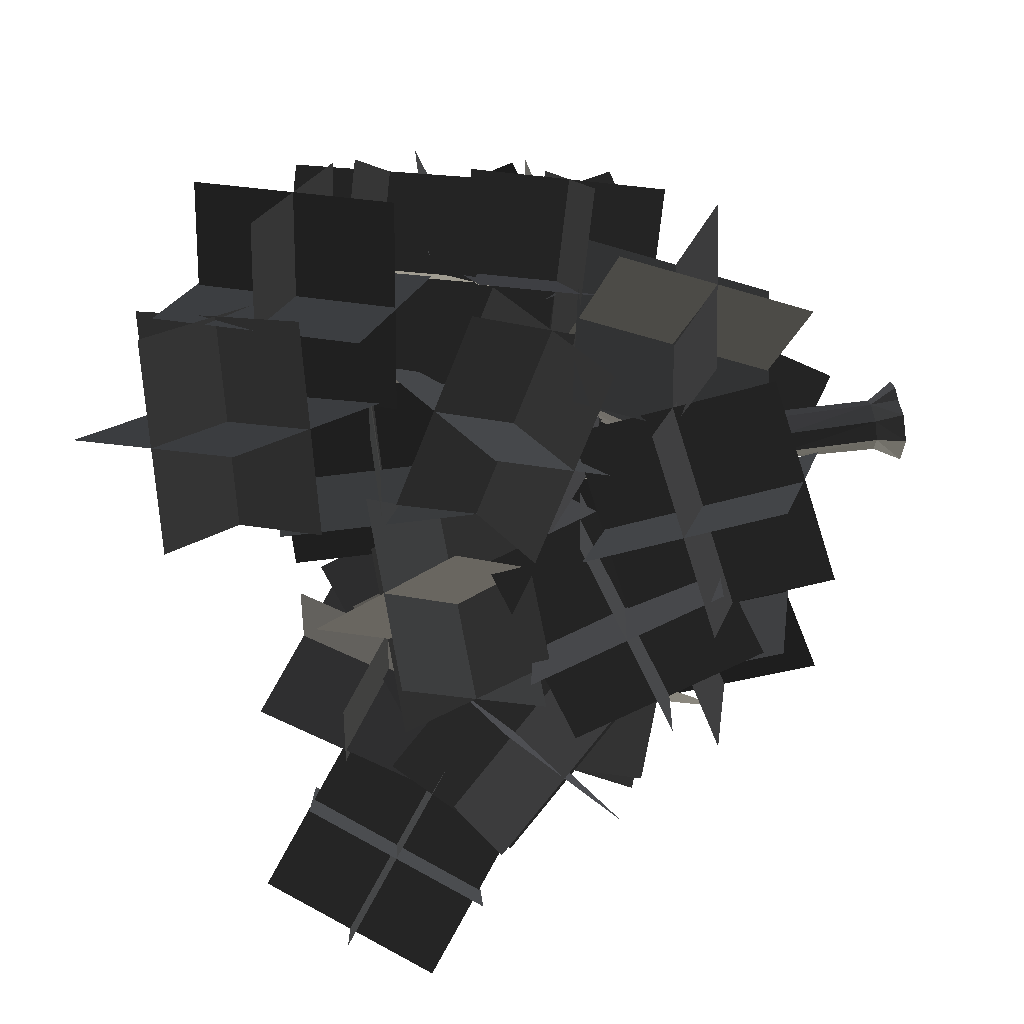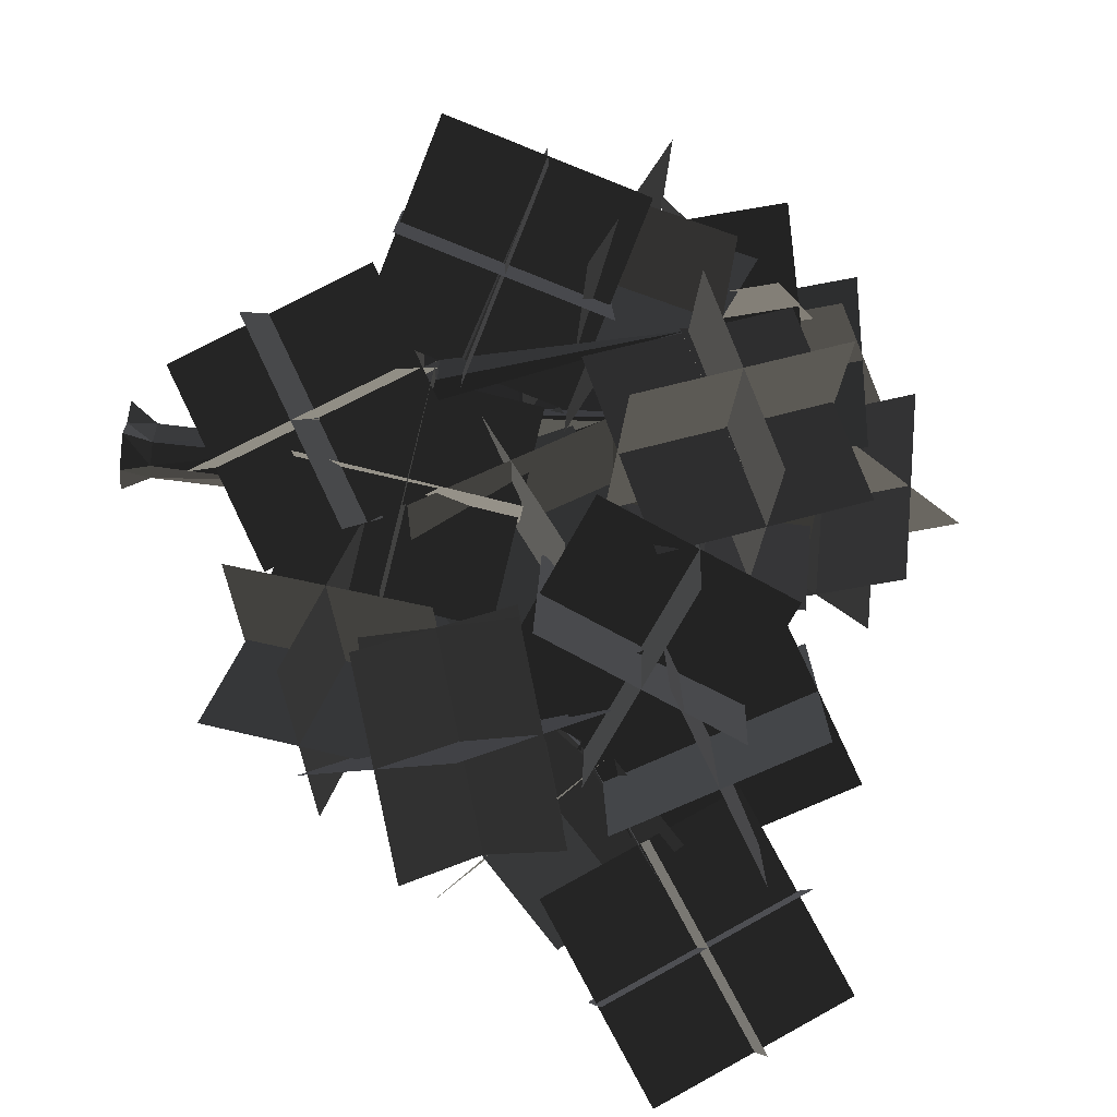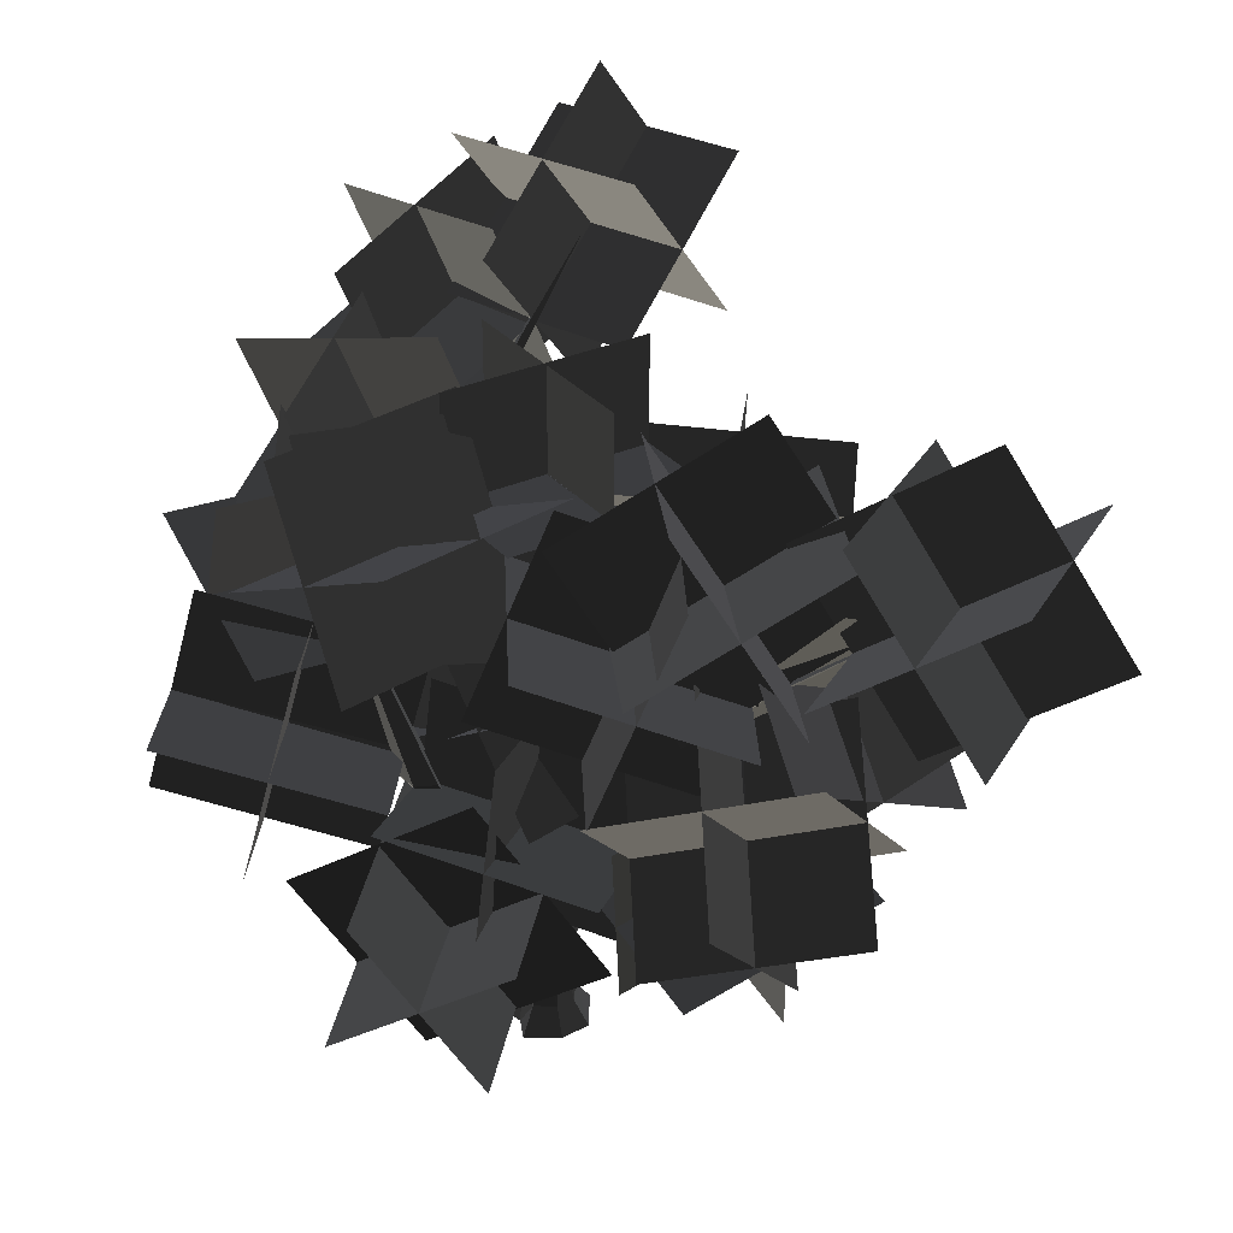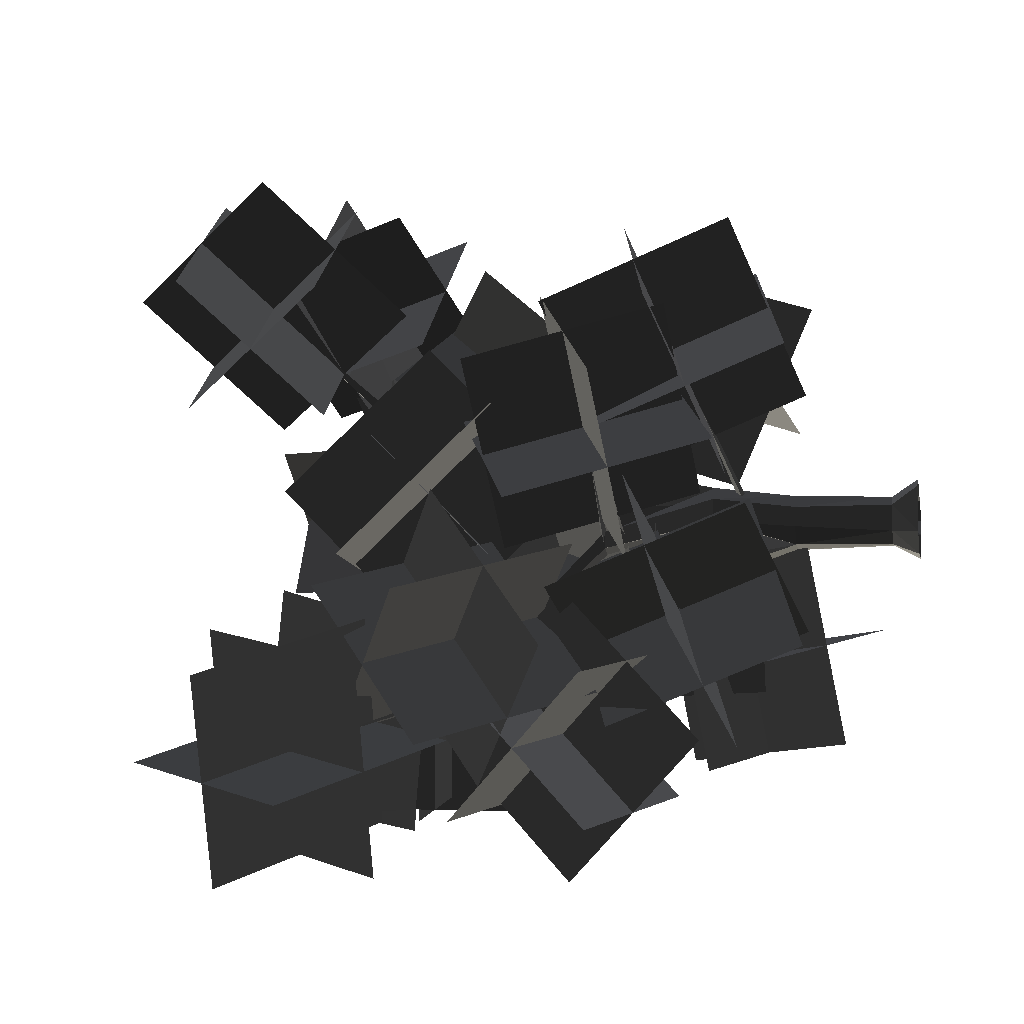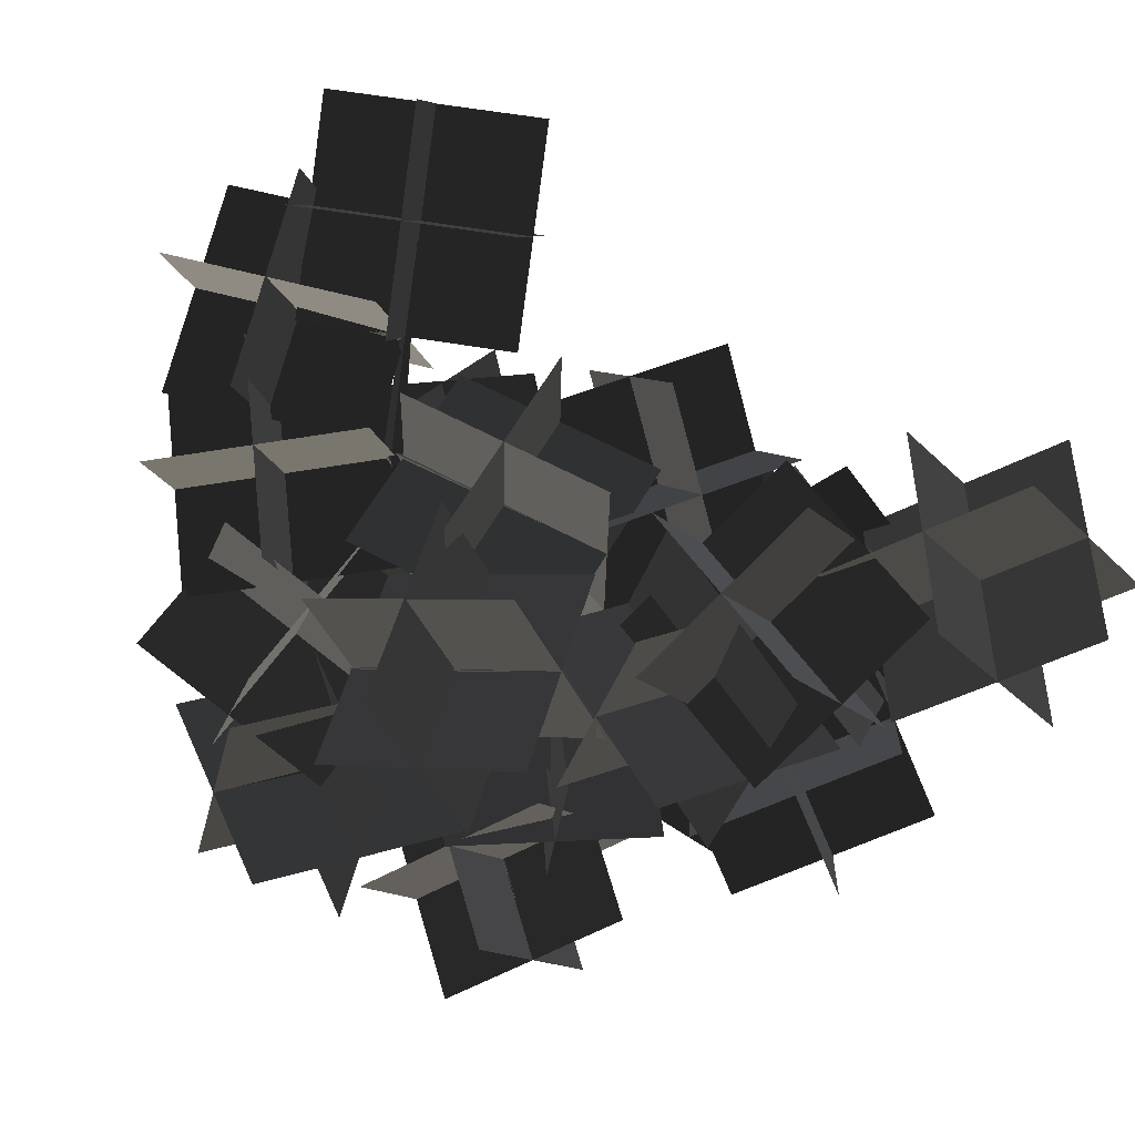
<metadata>
{"format":"obj","ext":"obj","renderer":"f3d","projection":"perspective","resolution":1024,"background":"white","views":[{"elev":69.3,"azim":83.7,"up":"+Y"},{"elev":-76.0,"azim":-96.8,"up":"+Y"},{"elev":28.9,"azim":2.7,"up":"+Z"},{"elev":-7.8,"azim":101.2,"up":"+Y"},{"elev":57.3,"azim":-25.6,"up":"+Z"}]}
</metadata>
<code>
v -97.7 -27.77 -175.3
v -94.09 -32.93 -171.7
v -97.7 -27.77 -168
v -115 -151.6 -188.8
v -143.9 -44.15 -91.15
v -148.7 -48.19 -87.52
v -143.9 -44.15 -83.89
v -285.9 -39.2 -48.27
v -132.9 -46.06 -110.3
v -127.2 -43.4 -106.7
v -132.9 -46.06 -103.1
v -24.71 -81.8 -118.4
v -164.7 -46.09 -13.37
v -170.7 -44.46 -9.731
v -164.7 -46.09 -6.097
v -224.6 50.82 32.41
v -71.75 31.3 -88.56
v -65.45 31.3 -84.92
v -71.75 31.3 -81.29
v -1.626 -62.85 -9.085
v -193.6 -50.93 65.02
v -187.3 -50.93 68.65
v -193.6 -50.93 72.29
v -85.1 -148.2 135.1
v -32.11 2.25 -194.8
v -25.81 2.25 -191.2
v -32.11 2.252 -187.5
v 58.21 127.7 -139.4
v -65.27 25.51 -100.8
v -58.97 25.51 -97.17
v -65.27 25.51 -93.54
v -89.44 193.5 -165.1
v -93.19 45.11 -39.99
v -86.9 45.11 -36.35
v -93.19 45.11 -32.72
v -210 116.8 -65.25
v -98.66 65.19 31.58
v -92.37 65.19 35.22
v -98.66 65.19 38.85
v -9.885 119.8 -23.19
v -102.7 81.52 102.7
v -96.36 81.52 106.3
v -102.7 81.52 109.9
v -4.175 -52.55 101.9
v -68.05 133 156.9
v -61.76 133 160.5
v -68.05 133 164.1
v -116 185.5 154.2
v 82.68 -126.1 -6.146
v 88.97 -126.1 -2.512
v 82.68 -126.1 1.122
v 92.5 -190.4 -60.9
v 97.85 -159.4 24.7
v 97.3 -153.1 28.34
v 97.85 -159.4 31.97
v 40.23 -160.9 50.39
v 45.91 -35.18 -87.94
v 52.52 -36.64 -85.3
v 48.69 -31.06 -82.64
v 115.9 58.31 -79.34
v 18.59 -14.74 -122.3
v 16.68 -21.08 -119.2
v 23.64 -18.98 -119.2
v 85.84 -105.2 -154
v 66.69 -86.89 -39.13
v 72.98 -86.89 -35.49
v 66.69 -86.89 -31.86
v 77.39 10.59 55.84
v -20.74 196.8 229.7
v 200.4 -197 110.6
v -191.5 -48.79 69.39
v -94.87 76.12 107
v -104.8 75.08 107
v -106.5 84.8 107
v -95.02 87.77 107
v 101.1 -155.1 28.95
v 95.45 -154.4 28.95
v 100.3 -159.4 28.95
v 96.17 -160.8 28.95
v -85.67 37.31 -36.56
v -99.88 35.83 -36.56
v -85.88 53.93 -36.56
v -102.3 49.68 -36.56
v 55.23 -25.86 -86.03
v 38.68 -23.7 -86.03
v 40.78 -42.36 -86.03
v 52.66 -38.38 -86.03
v -136.8 -59.54 -104.6
v -135.6 -31.94 -104.6
v -148.5 -44.25 -104.6
v -120.1 -56.36 -104.6
v -123.2 -37.47 -104.6
v -6.675 7.304 -165.7
v -9.246 -10.65 -165.7
v -21.13 -10.37 -165.7
v -51.22 -12.45 -222.2
v -36.37 -4.151 -165.7
v -22.33 18.47 -165.7
v -38.81 15.72 -165.7
v -66 -38.9 -330
v -69.65 -18.18 -330
v -83.69 -4.973 -330
v -71.37 10.38 -330
v -59.28 12.74 -330
v -40.67 23.76 -330
v -20.51 15.43 -330
v -19.41 -21.43 -330
v -37.66 -37.93 -330
v -60.65 -29.77 -230.2
v -59.39 -28.18 -308.9
v -69.82 -10.71 -230.2
v -69.15 -6.464 -308.9
v -59.27 1.738 -230.2
v -61.83 1.871 -308.9
v -39.28 12.35 -230.2
v -42.93 10.21 -308.9
v -27.84 1.855 -230.2
v -29.64 1.828 -308.9
v -41.55 -29.19 -308.9
v -40.24 -27.55 -230.2
v -28.64 -13.98 -230.2
v -30.31 -19.44 -308.9
v -6.878 -99.87 69.23
v 133 -75.53 155.7
v 156.1 -236.6 163.8
v 16.14 -261 77.32
v 186.5 -153.7 88.01
v 99.78 -159 229.8
v -37.33 -182.8 145
v 49.4 -177.5 3.252
v 106.4 -85.06 41.59
v 19.72 -90.34 183.4
v 42.74 -251.4 191.5
v 129.5 -246.2 49.67
v -224.9 18.75 138.2
v -174.3 57.14 -15.49
v -122.9 202.3 37.69
v -173.4 163.9 191.4
v -74.37 96.86 29.1
v -223.9 161.8 -3.82
v -273.4 124.2 146.8
v -123.9 59.24 179.7
v -124.8 5.453 77.82
v -274.3 70.44 44.9
v -222.9 215.6 98.07
v -73.43 150.6 131
v -88.35 -135.1 -71.53
v 3.16 -126.5 -210.1
v -130.6 -91.01 -296.2
v -222.1 -99.62 -157.6
v -51.8 -27.8 -238.3
v -77.43 -189.9 -265.3
v -167.1 -198.3 -129.5
v -141.5 -36.24 -102.5
v -29.78 -49.76 -127.3
v -55.41 -211.8 -154.3
v -189.1 -176.3 -240.4
v -163.5 -14.28 -213.4
v -18.51 2.213 -33.29
v -37.52 8.809 -198.4
v -90.94 -145.1 -198.4
v -71.93 -151.7 -33.29
v -142 -41.17 -186.6
v 13.93 -95.28 -206.8
v 32.56 -101.7 -45.01
v -123.4 -47.64 -24.89
v -106 32.57 -105.8
v 49.95 -21.55 -125.9
v -3.464 -175.5 -125.9
v -159.4 -121.4 -105.8
v -204.6 -122.8 15.6
v -247.7 -122.8 -145
v -242.7 40.08 -146.4
v -199.6 40.08 14.25
v -164.5 -44.01 -165.6
v -325 -38.69 -122.6
v -282.8 -38.69 34.83
v -122.3 -44.01 -8.205
v -145.9 -125.4 -86.22
v -306.4 -120.1 -43.19
v -301.4 42.75 -44.54
v -140.9 37.42 -87.57
v -263.4 -43.77 98.59
v -291.9 3.541 -58.25
v -152.4 87.72 -58.25
v -123.9 40.41 98.59
v -181.4 -21.99 -84.3
v -262.4 112.3 -29.05
v -234.4 65.94 124.6
v -153.4 -68.35 69.39
v -237.2 -87.26 -7.453
v -318.2 47.03 47.8
v -178.7 131.2 47.8
v -97.64 -3.085 -7.453
v -103.8 -18.65 179.7
v -56.14 -63.99 27.03
v -165.2 -185 28.91
v -212.9 -139.7 181.6
v -168.1 -73.22 -3.38
v -54.17 -174.9 62.39
v -100.9 -130.5 212
v -214.9 -28.79 146.3
v -137 9.514 70.5
v -22.99 -92.16 136.3
v -132.1 -213.2 138.2
v -246 -111.5 72.39
v -2.863 51.75 42.95
v 67.72 -4.493 -96.71
v -53.71 -111.6 -114.9
v -124.3 -55.37 24.73
v -36.47 -1.501 -148.6
v 49.06 -113.5 -60.27
v -20.1 -58.37 76.59
v -105.6 53.61 -11.72
v -10.34 79.61 -71.03
v 75.19 -32.36 17.28
v -46.24 -139.5 -0.9526
v -131.8 -27.51 -89.26
v -176.6 135.6 -74.77
v -138.4 80.38 -226.9
v 18.15 117.3 -200.9
v -20.06 172.5 -48.83
v -47.69 23.25 -181.5
v -73.35 175.5 -243.3
v -110.8 229.6 -94.19
v -85.14 77.37 -32.46
v -144.7 31.86 -120
v -170.4 184.1 -181.7
v -13.79 221 -155.8
v 11.87 68.76 -94.03
v -214.7 44.06 39.15
v -200.5 1.601 -121
v -110.1 134.4 -148.2
v -124.3 176.8 11.97
v -86.65 25.17 -115.4
v -224.2 111.7 -150.5
v -238.2 153.3 6.387
v -100.6 66.77 41.52
v -138.8 -20.43 -23.35
v -276.4 66.08 -58.49
v -186 198.9 -85.67
v -48.39 112.4 -50.53
v -84.26 206.2 21.22
v -96.62 97.81 -104.2
v 13.06 1.499 -31.81
v 25.42 109.9 93.65
v -102.8 11.27 -26.62
v 19.52 90.22 -106.9
v 31.64 196.5 16.03
v -90.72 117.5 96.32
v -151.6 112.5 -1.361
v -29.26 191.5 -81.66
v 80.42 95.19 -9.229
v -41.93 16.24 71.07
v 19.93 50.88 189.3
v 19.93 56.8 23.16
v -112.9 -37.52 19.79
v -112.9 -43.45 186
v -94.65 77.31 25.56
v 1.671 -58.15 20.73
v 1.671 -63.96 183.6
v -94.65 71.51 188.4
v -28.23 121.6 108.7
v 68.08 -13.89 103.8
v -64.74 -108.2 100.5
v -161.1 27.25 105.3
v -124.3 190.2 277.5
v -61.09 276.5 150.2
v 70.78 180.8 150.8
v 7.575 94.5 278.1
v -33.02 176.1 98.28
v 41.44 279.4 205.2
v -20.49 194.9 330
v -94.96 91.57 223.1
v -129.9 181.7 160.4
v -55.46 285 267.3
v 76.41 189.3 267.9
v 1.944 85.98 161
v 183 -77.79 119.8
v 74.47 -33.9 1.672
v 125 -158.1 -90.89
v 233.5 -202 27.22
v 43.31 -145.6 -8.849
v 158.3 -47.34 -77.99
v 264.6 -90.35 37.74
v 149.7 -188.6 106.9
v 71.24 -105 95.3
v 186.2 -6.727 26.15
v 236.7 -131 -66.41
v 121.7 -229.2 2.737
v -10.47 132.3 -48.37
v -10.47 194.3 -202.7
v 123.3 108 -237.3
v 123.3 46.03 -83.02
v 8.995 87.16 -243.9
v 103.9 213.9 -193
v 103.9 153.1 -41.8
v 8.995 26.43 -92.69
v -57.91 99.93 -151
v 36.97 226.7 -100.1
v 170.8 140.4 -134.7
v 75.9 13.65 -185.6
v 138 -77.85 -52.29
v 140.1 -17.32 -207.1
v 6.868 -104 -242.9
v 4.713 -164.6 -88.03
v 25.64 2.283 -199.3
v 121.3 -124.8 -247.6
v 119.2 -184.2 -95.89
v 23.53 -57.04 -47.54
v 91.21 15.97 -105.5
v 186.9 -111.1 -153.9
v 53.63 -197.8 -189.6
v -42.05 -70.72 -141.3
v 66.88 68.86 28.51
v 26.13 115.4 -125.8
v 152.4 30.94 -184.7
v 193.2 -15.64 -30.34
v 41.26 5.556 -161.2
v 138.1 139.9 -146.2
v 178 94.25 5.022
v 81.19 -40.09 -9.948
v -1.923 24.98 -56.15
v 94.93 159.3 -41.18
v 221.2 74.82 -100
v 124.4 -59.51 -115
v 0.7754 -51.45 119.3
v -9.133 64.23 0.2267
v 153.3 64.23 -13.29
v 163.2 -51.45 105.8
v 67.36 3.339 -62.97
v 76.96 122.8 52.3
v 86.67 9.445 169
v 77.07 -110 53.68
v -8.976 -53.34 2.111
v 0.6186 66.12 117.4
v 163 66.12 103.9
v 153.4 -53.34 -11.4
v 139.5 -256.3 22.92
v 197.8 -147.9 -88.85
v 45.85 -118.9 -140.1
v -12.48 -227.4 -28.31
v 114.1 -73.21 -57.61
v 128.4 -195.8 -169.1
v 71.2 -302 -59.54
v 56.97 -179.5 51.92
v 161.5 -140.8 22.77
v 175.8 -263.4 -88.7
v 23.8 -234.4 -139.9
v 9.569 -111.9 -28.46
v 54.37 -243.1 136
v -7.371 -245.4 -18.35
v -22.18 -83.17 -14.88
v 39.56 -80.83 139.5
v 62.67 -156.6 -45.91
v -90.98 -171.9 15.78
v -30.48 -169.6 167.1
v 123.2 -154.3 105.4
v 100.3 -236.6 28
v -53.33 -251.9 89.68
v -68.14 -89.67 93.15
v 85.52 -74.33 31.47
v 204.5 -111.9 192.7
v 293 -147.3 56.49
v 232.4 -298.6 56.49
v 143.8 -263.1 192.7
v 198.6 -197.3 10.16
v 325 -248 105.5
v 238.3 -213.2 239
v 111.8 -162.5 143.6
v 185.5 -104.3 76.9
v 312 -154.9 172.3
v 251.3 -306.2 172.3
v 124.9 -255.5 76.9
v -200.9 119.7 199.5
v -147 155.1 46.22
v -44.02 265.3 107.9
v -97.9 229.8 261.2
v -37.54 151.2 85.61
v -154.6 268.5 71.62
v -207.4 233.7 221.8
v -90.34 116.4 235.8
v -115.4 78.76 129.8
v -232.5 196 115.9
v -129.5 306.2 177.6
v -12.44 188.9 191.6
g group0
g group1
g group2
g group3
f 22 24 21
f 19 20 18
f 17 20 19
f 18 20 17
f 15 16 14
f 13 16 15
f 14 16 13
f 11 12 10
f 9 12 11
f 10 12 9
f 7 8 6
f 5 8 7
f 6 8 5
f 3 4 2
f 1 4 3
f 2 4 1
f 121 122 120
f 119 120 122
f 117 118 121
f 122 121 118
f 115 116 117
f 118 117 116
f 113 114 115
f 116 115 114
f 111 112 113
f 114 113 112
f 109 110 111
f 112 111 110
f 120 119 109
f 110 109 119
f 119 122 108
f 107 108 122
f 122 118 107
f 106 107 118
f 118 116 106
f 105 106 116
f 116 114 105
f 104 105 114
f 104 114 103
f 114 112 103
f 102 103 112
f 102 112 101
f 112 110 101
f 100 101 110
f 110 119 100
f 108 100 119
f 98 99 115
f 113 115 99
f 99 97 113
f 96 113 97
f 97 95 96
f 120 96 95
f 95 94 120
f 121 120 94
f 117 121 93
f 94 93 121
f 98 115 93
f 117 93 115
f 96 120 92
f 91 92 120
f 111 113 90
f 89 90 113
f 109 111 88
f 90 88 111
f 120 109 91
f 88 91 109
f 113 96 89
f 92 89 96
f 94 95 87
f 86 87 95
f 98 93 85
f 84 85 93
f 93 94 84
f 87 84 94
f 99 98 83
f 82 83 98
f 97 99 81
f 83 81 99
f 95 97 80
f 81 80 97
f 86 95 85
f 98 85 95
f 80 82 95
f 98 95 82
f 86 79 87
f 78 87 79
f 85 84 77
f 76 77 84
f 87 78 84
f 76 84 78
f 85 77 86
f 79 86 77
f 82 75 83
f 74 83 75
f 83 74 81
f 73 81 74
f 81 73 80
f 72 80 73
f 82 80 75
f 72 75 80
f 90 89 71
f 88 90 71
f 91 88 71
f 89 92 71
f 92 91 71
f 70 78 79
f 70 77 76
f 70 76 78
f 70 79 77
f 69 74 75
f 69 73 74
f 69 72 73
f 69 75 72
f 67 68 66
f 65 68 67
f 66 68 65
f 63 64 62
f 61 64 63
f 62 64 61
f 59 60 58
f 57 60 59
f 58 60 57
f 55 56 54
f 53 56 55
f 54 56 53
f 51 52 50
f 49 52 51
f 50 52 49
f 47 48 46
f 45 48 47
f 46 48 45
f 43 44 42
f 41 44 43
f 42 44 41
f 39 40 38
f 37 40 39
f 38 40 37
f 35 36 34
f 33 36 35
f 34 36 33
f 31 32 30
f 29 32 31
f 30 32 29
f 27 28 26
f 25 28 27
f 26 28 25
f 23 24 22
f 21 24 23
g group4
f 277 278 276
f 273 274 272
f 269 270 268
f 267 268 270
f 271 272 274
f 275 276 278
f 377 378 376
f 385 386 384
f 337 338 336
f 379 380 382
f 381 382 380
f 333 334 332
f 329 330 328
f 383 384 386
f 375 376 378
f 363 364 366
f 321 322 320
f 255 256 258
f 369 370 368
f 249 250 248
f 327 328 330
f 325 326 324
f 263 264 266
f 371 372 374
f 315 316 318
f 253 254 252
f 331 332 334
f 279 280 282
f 285 286 284
f 243 244 246
f 297 298 296
f 261 262 260
f 335 336 338
f 373 374 372
f 301 302 300
f 367 368 370
f 259 260 262
f 287 288 290
f 317 318 316
f 323 324 326
f 245 246 244
f 291 292 294
f 137 138 136
f 365 366 364
f 127 128 130
f 289 290 288
f 251 252 254
f 131 132 134
f 139 140 142
f 145 146 144
f 265 266 264
f 125 126 124
f 319 320 322
f 247 248 250
f 293 294 292
f 257 258 256
f 123 124 126
f 143 144 146
f 283 284 286
f 141 142 140
f 133 134 132
f 281 282 280
f 299 300 302
f 207 208 210
f 135 136 138
f 129 130 128
f 295 296 298
f 213 214 212
f 215 216 218
f 229 230 228
f 225 226 224
f 357 358 356
f 195 196 198
f 361 362 360
f 351 352 354
f 221 222 220
f 353 354 352
f 347 348 350
f 359 360 362
f 355 356 358
f 201 202 200
f 219 220 222
f 203 204 206
f 303 304 306
f 311 312 314
f 343 344 346
f 217 218 216
f 211 212 214
f 193 194 192
f 241 242 240
f 237 238 236
f 233 234 232
f 223 224 226
f 231 232 234
f 189 190 188
f 227 228 230
f 235 236 238
f 239 240 242
f 209 210 208
f 339 340 342
f 185 186 184
f 205 206 204
f 159 160 162
f 309 310 308
f 307 308 310
f 199 200 202
f 341 342 340
f 183 184 186
f 165 166 164
f 197 198 196
f 187 188 190
f 345 346 344
f 167 168 170
f 191 192 194
f 313 314 312
f 305 306 304
f 349 350 348
f 169 170 168
f 163 164 166
f 161 162 160
f 177 178 176
f 171 172 174
f 181 182 180
f 155 156 158
f 179 180 182
f 173 174 172
f 175 176 178
f 147 148 150
f 151 152 154
f 153 154 152
f 149 150 148
f 157 158 156

</code>
